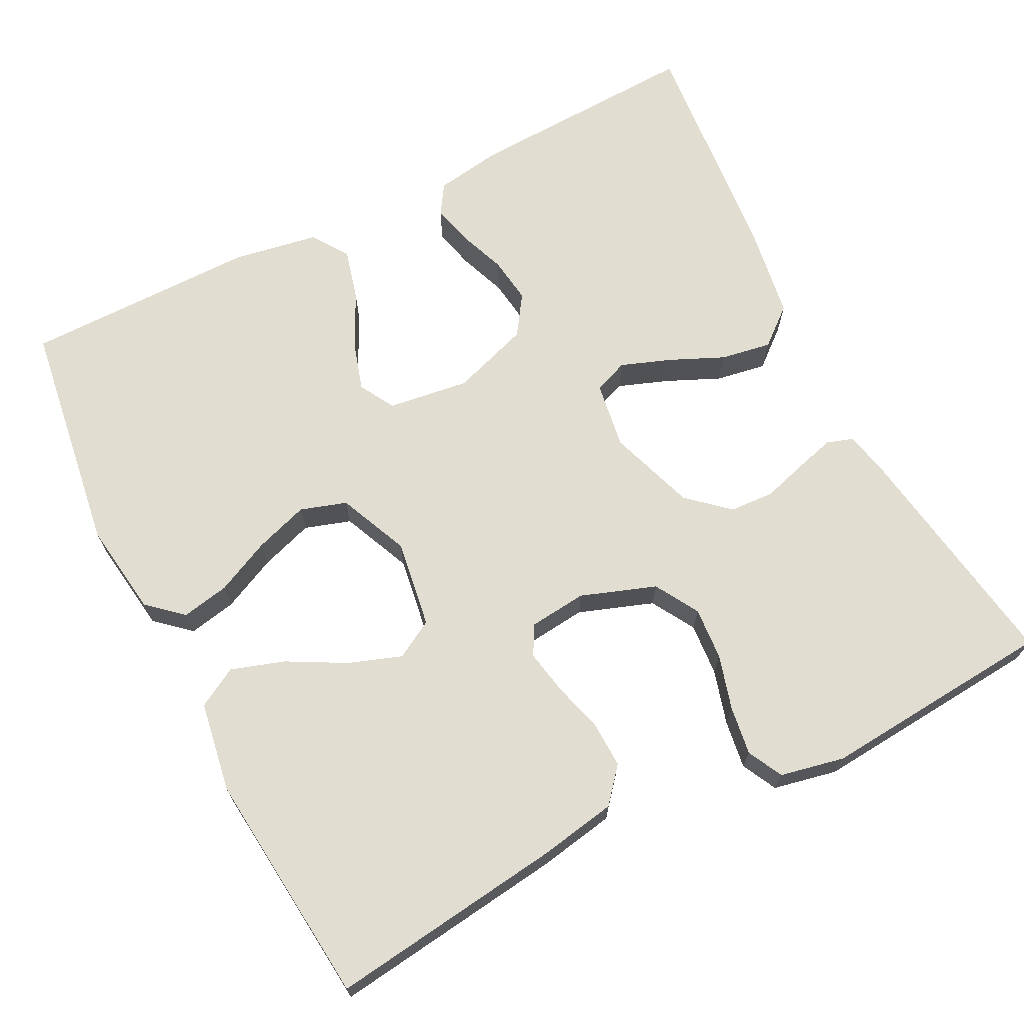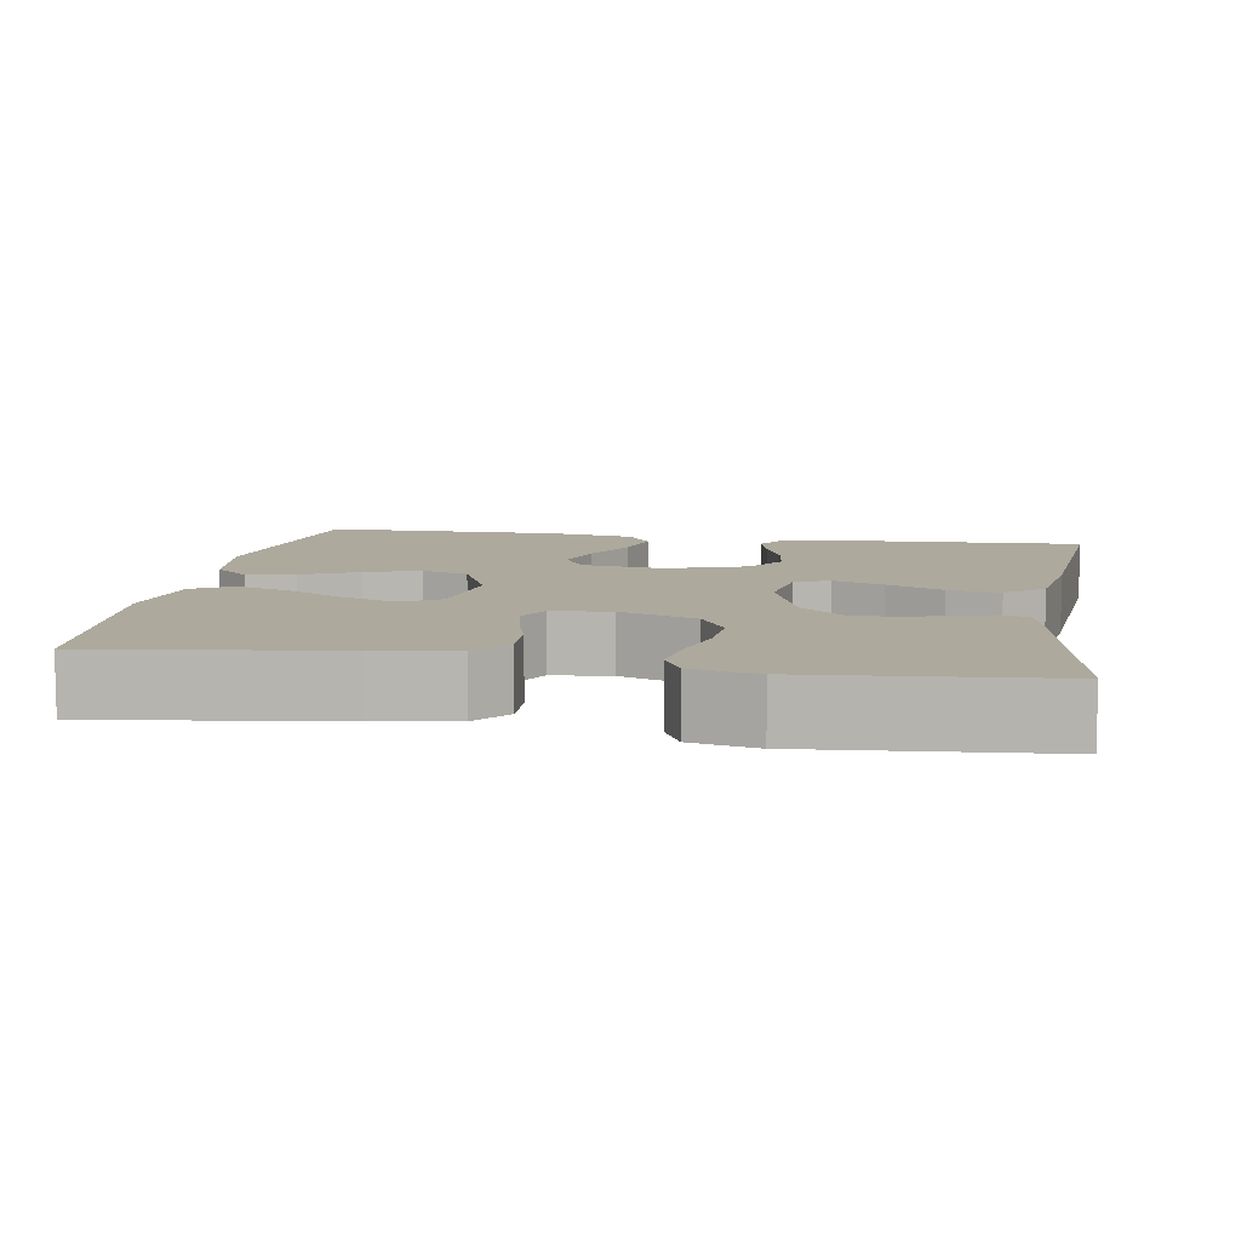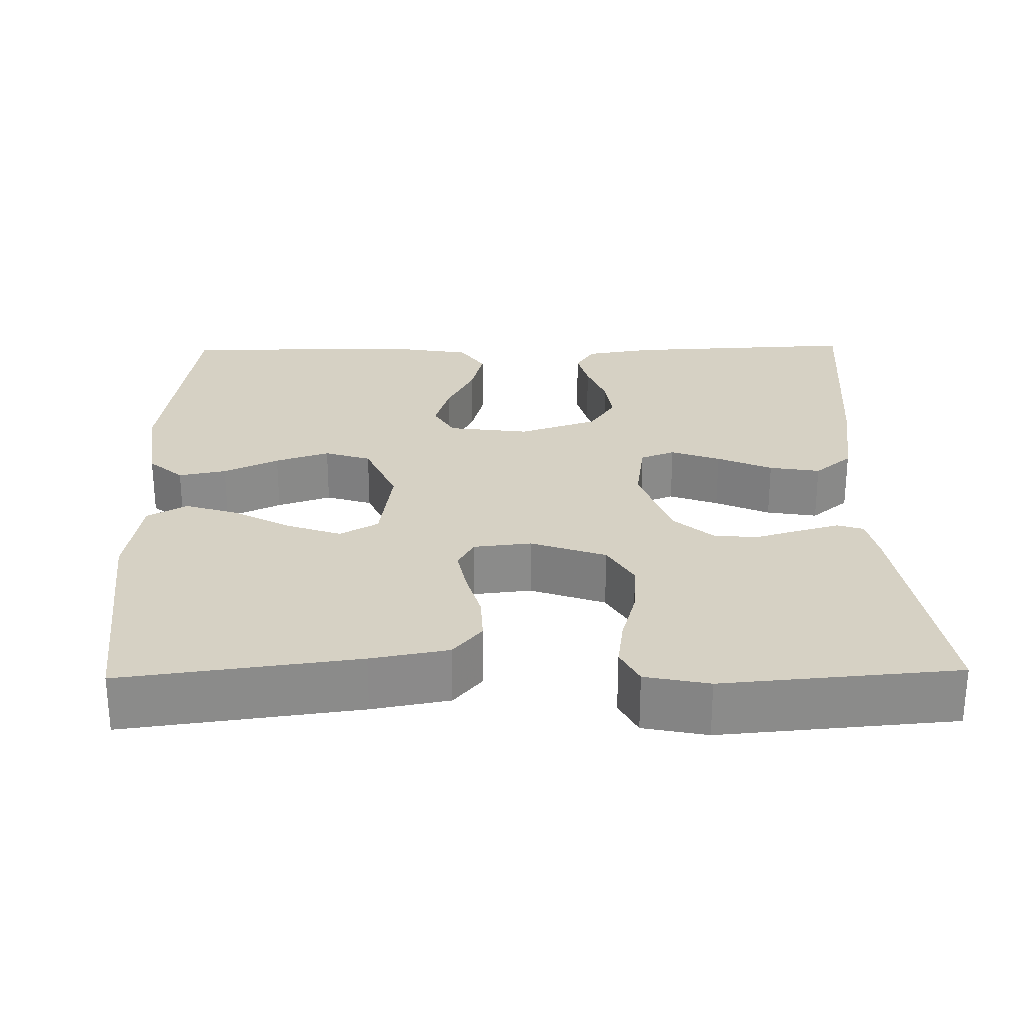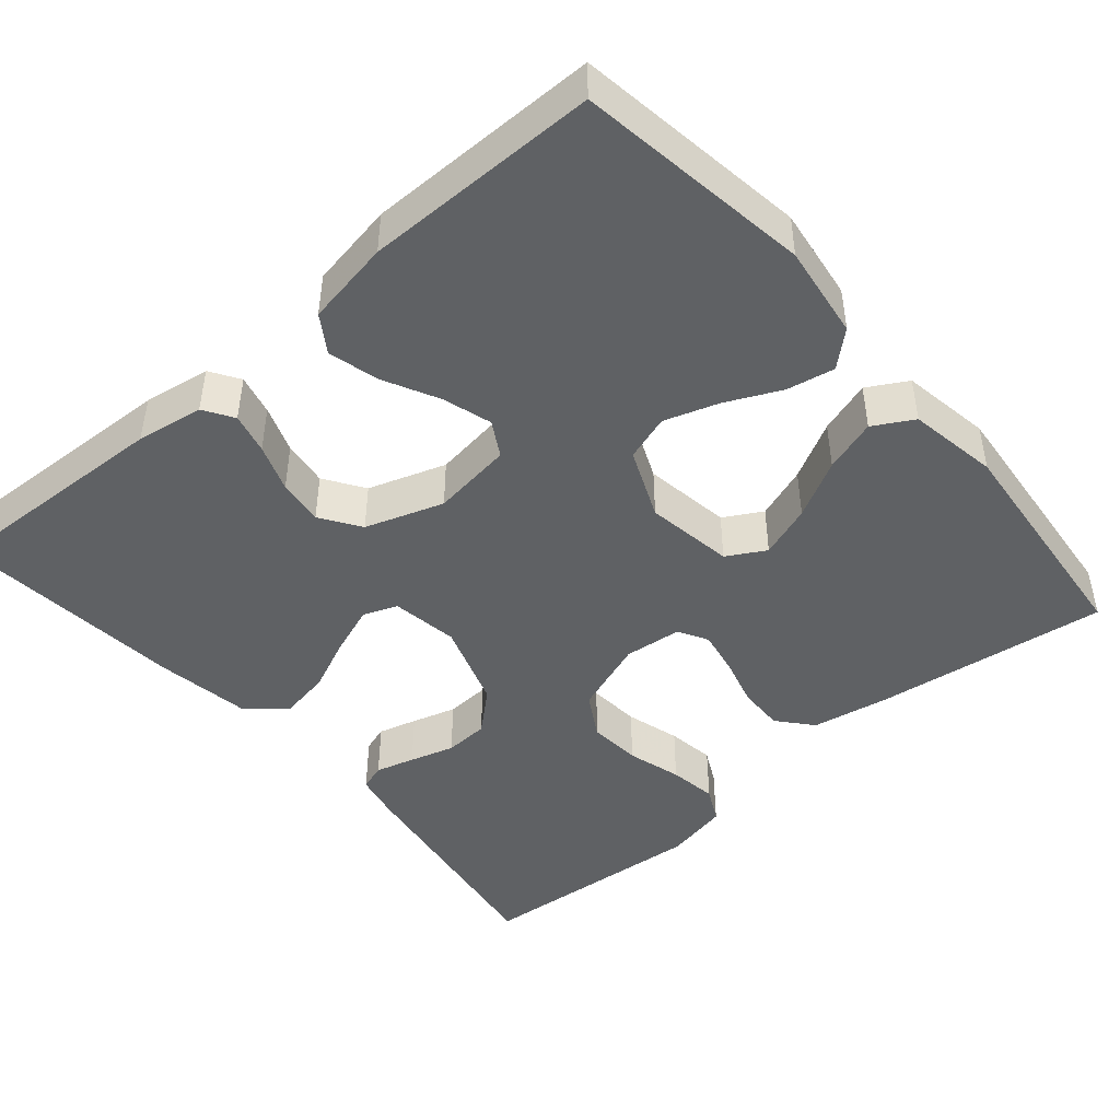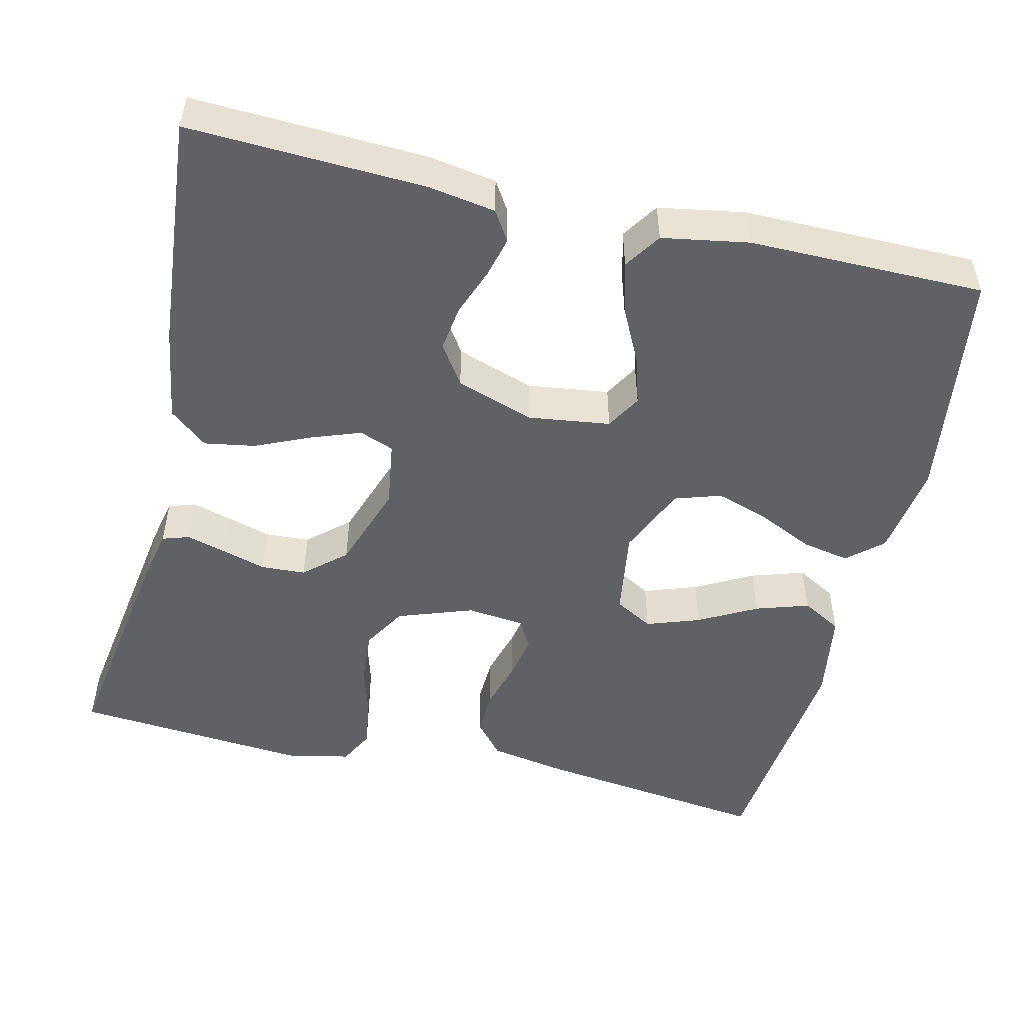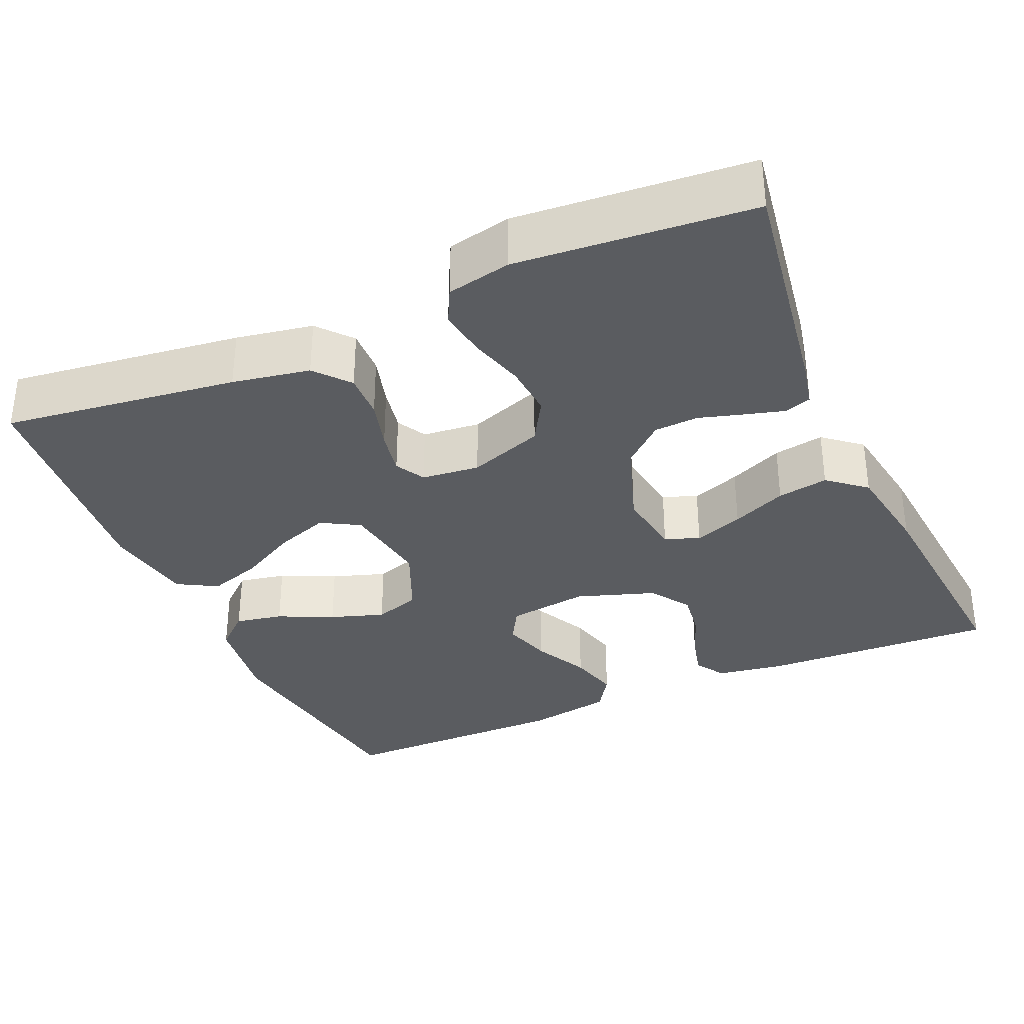
<metadata>
{"format":"obj","ext":"obj","renderer":"f3d","projection":"perspective","resolution":1024,"background":"white","views":[{"elev":68.7,"azim":153.1,"up":"+Y"},{"elev":8.9,"azim":-170.6,"up":"+Y"},{"elev":26.7,"azim":178.9,"up":"+Y"},{"elev":-45.5,"azim":40.7,"up":"+Y"},{"elev":-50.1,"azim":-13.3,"up":"+Y"},{"elev":-33.9,"azim":-156.2,"up":"+Y"}]}
</metadata>
<code>
v -0.5 0.07 0.5
v -0.2 0.07 0.487
v -0.114 0.07 0.473
v -0.09 0.07 0.435
v -0.103 0.07 0.383
v -0.126 0.07 0.322
v -0.134 0.07 0.263
v -0.1 0.07 0.212
v 0 0.07 0.178
v 0.104 0.07 0.192
v 0.13 0.07 0.237
v 0.111 0.07 0.3
v 0.076 0.07 0.37
v 0.059 0.07 0.435
v 0.09 0.07 0.482
v 0.2 0.07 0.501
v 0.5 0.07 0.5
v 0.543 0.07 0.2
v 0.526 0.07 0.08
v 0.482 0.07 0.041
v 0.421 0.07 0.053
v 0.351 0.07 0.086
v 0.282 0.07 0.109
v 0.223 0.07 0.09
v 0.184 0.07 0
v 0.201 0.07 -0.113
v 0.25 0.07 -0.141
v 0.318 0.07 -0.117
v 0.392 0.07 -0.077
v 0.46 0.07 -0.055
v 0.511 0.07 -0.084
v 0.53 0.07 -0.2
v 0.5 0.07 -0.5
v 0.2 0.07 -0.461
v 0.101 0.07 -0.443
v 0.064 0.07 -0.399
v 0.066 0.07 -0.34
v 0.084 0.07 -0.276
v 0.095 0.07 -0.219
v 0.074 0.07 -0.181
v 0 0.07 -0.173
v -0.096 0.07 -0.207
v -0.129 0.07 -0.263
v -0.124 0.07 -0.331
v -0.104 0.07 -0.401
v -0.095 0.07 -0.463
v -0.118 0.07 -0.508
v -0.2 0.07 -0.525
v -0.5 0.07 -0.5
v -0.453 0.07 -0.2
v -0.44 0.07 -0.14
v -0.406 0.07 -0.129
v -0.356 0.07 -0.143
v -0.299 0.07 -0.16
v -0.242 0.07 -0.157
v -0.19 0.07 -0.111
v -0.152 0.07 0
v -0.165 0.07 0.086
v -0.209 0.07 0.103
v -0.272 0.07 0.08
v -0.342 0.07 0.049
v -0.407 0.07 0.038
v -0.455 0.07 0.078
v -0.474 0.07 0.2
v -0.5 0 0.5
v -0.2 0 0.487
v -0.114 0 0.473
v -0.09 0 0.435
v -0.103 0 0.383
v -0.126 0 0.322
v -0.134 0 0.263
v -0.1 0 0.212
v 0 0 0.178
v 0.104 0 0.192
v 0.13 0 0.237
v 0.111 0 0.3
v 0.076 0 0.37
v 0.059 0 0.435
v 0.09 0 0.482
v 0.2 0 0.501
v 0.5 0 0.5
v 0.543 0 0.2
v 0.526 0 0.08
v 0.482 0 0.041
v 0.421 0 0.053
v 0.351 0 0.086
v 0.282 0 0.109
v 0.223 0 0.09
v 0.184 0 0
v 0.201 0 -0.113
v 0.25 0 -0.141
v 0.318 0 -0.117
v 0.392 0 -0.077
v 0.46 0 -0.055
v 0.511 0 -0.084
v 0.53 0 -0.2
v 0.5 0 -0.5
v 0.2 0 -0.461
v 0.101 0 -0.443
v 0.064 0 -0.399
v 0.066 0 -0.34
v 0.084 0 -0.276
v 0.095 0 -0.219
v 0.074 0 -0.181
v 0 0 -0.173
v -0.096 0 -0.207
v -0.129 0 -0.263
v -0.124 0 -0.331
v -0.104 0 -0.401
v -0.095 0 -0.463
v -0.118 0 -0.508
v -0.2 0 -0.525
v -0.5 0 -0.5
v -0.453 0 -0.2
v -0.44 0 -0.14
v -0.406 0 -0.129
v -0.356 0 -0.143
v -0.299 0 -0.16
v -0.242 0 -0.157
v -0.19 0 -0.111
v -0.152 0 0
v -0.165 0 0.086
v -0.209 0 0.103
v -0.272 0 0.08
v -0.342 0 0.049
v -0.407 0 0.038
v -0.455 0 0.078
v -0.474 0 0.2
f 60 61 62 63
f 59 60 63 64
f 51 52 53 54
f 49 50 51 54
f 49 54 55
f 48 49 55 56
f 44 45 46 47
f 43 44 47 48
f 35 36 37 38
f 35 38 39
f 34 35 39
f 33 34 39
f 32 33 39 40
f 28 29 30 31
f 27 28 31 32
f 19 20 21 22
f 19 22 23
f 18 19 23
f 17 18 23 24
f 15 16 17 24
f 12 13 14 15
f 11 12 15 24
f 3 4 5 6
f 3 6 7
f 2 3 7
f 59 64 1 2
f 58 59 2 7
f 57 58 7 8
f 43 48 56 57
f 42 43 57 8
f 41 42 8 9
f 27 32 40 41
f 26 27 41
f 25 26 41 9
f 10 11 24 25
f 9 10 25
f 127 126 125 124
f 128 127 124 123
f 118 117 116 115
f 118 115 114 113
f 119 118 113
f 120 119 113 112
f 111 110 109 108
f 112 111 108 107
f 102 101 100 99
f 103 102 99
f 103 99 98
f 103 98 97
f 104 103 97 96
f 95 94 93 92
f 96 95 92 91
f 86 85 84 83
f 87 86 83
f 87 83 82
f 88 87 82 81
f 88 81 80 79
f 79 78 77 76
f 88 79 76 75
f 70 69 68 67
f 71 70 67
f 71 67 66
f 66 65 128 123
f 71 66 123 122
f 72 71 122 121
f 121 120 112 107
f 72 121 107 106
f 73 72 106 105
f 105 104 96 91
f 105 91 90
f 73 105 90 89
f 89 88 75 74
f 89 74 73
f 1 65 66 2
f 2 66 67 3
f 3 67 68 4
f 4 68 69 5
f 5 69 70 6
f 6 70 71 7
f 7 71 72 8
f 8 72 73 9
f 9 73 74 10
f 10 74 75 11
f 11 75 76 12
f 12 76 77 13
f 13 77 78 14
f 14 78 79 15
f 15 79 80 16
f 16 80 81 17
f 17 81 82 18
f 18 82 83 19
f 19 83 84 20
f 20 84 85 21
f 21 85 86 22
f 22 86 87 23
f 23 87 88 24
f 24 88 89 25
f 25 89 90 26
f 26 90 91 27
f 27 91 92 28
f 28 92 93 29
f 29 93 94 30
f 30 94 95 31
f 31 95 96 32
f 32 96 97 33
f 33 97 98 34
f 34 98 99 35
f 35 99 100 36
f 36 100 101 37
f 37 101 102 38
f 38 102 103 39
f 39 103 104 40
f 40 104 105 41
f 41 105 106 42
f 42 106 107 43
f 43 107 108 44
f 44 108 109 45
f 45 109 110 46
f 46 110 111 47
f 47 111 112 48
f 48 112 113 49
f 49 113 114 50
f 50 114 115 51
f 51 115 116 52
f 52 116 117 53
f 53 117 118 54
f 54 118 119 55
f 55 119 120 56
f 56 120 121 57
f 57 121 122 58
f 58 122 123 59
f 59 123 124 60
f 60 124 125 61
f 61 125 126 62
f 62 126 127 63
f 63 127 128 64
f 64 128 65 1

</code>
